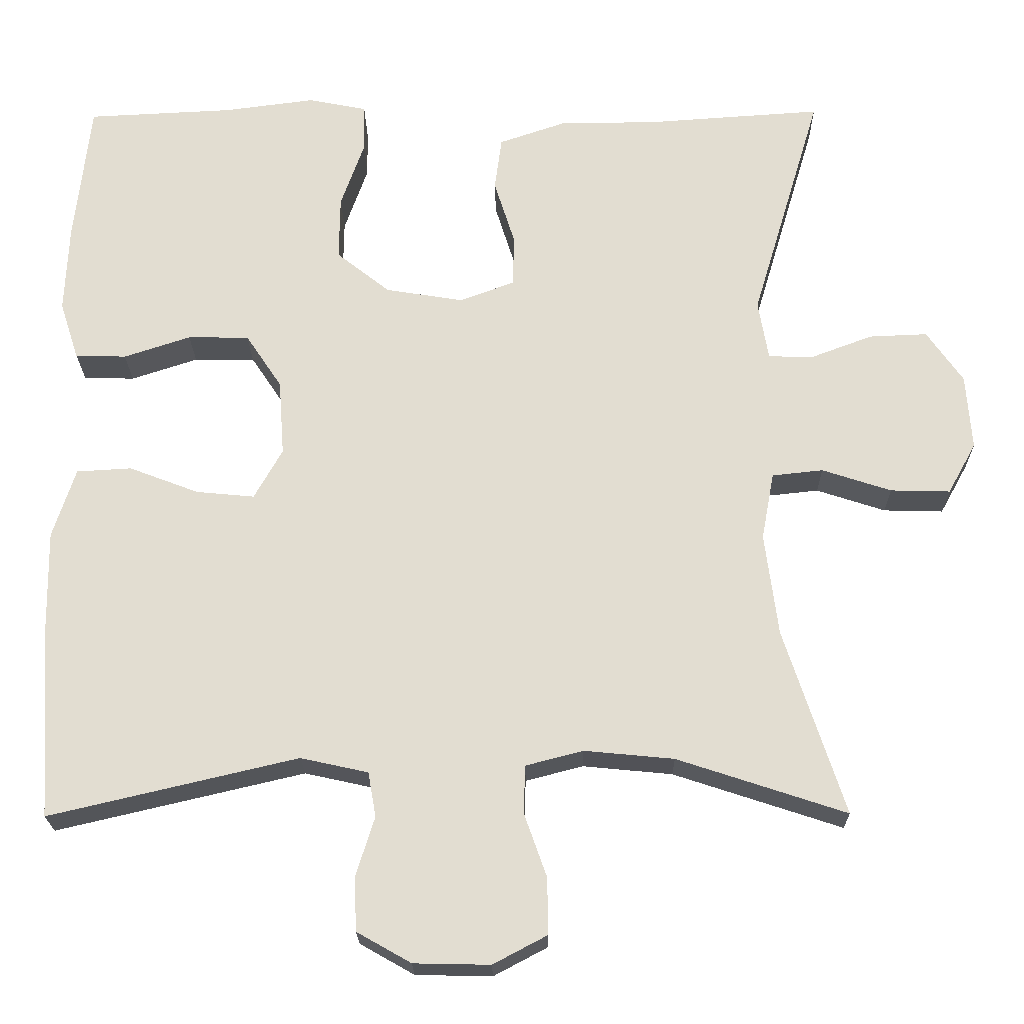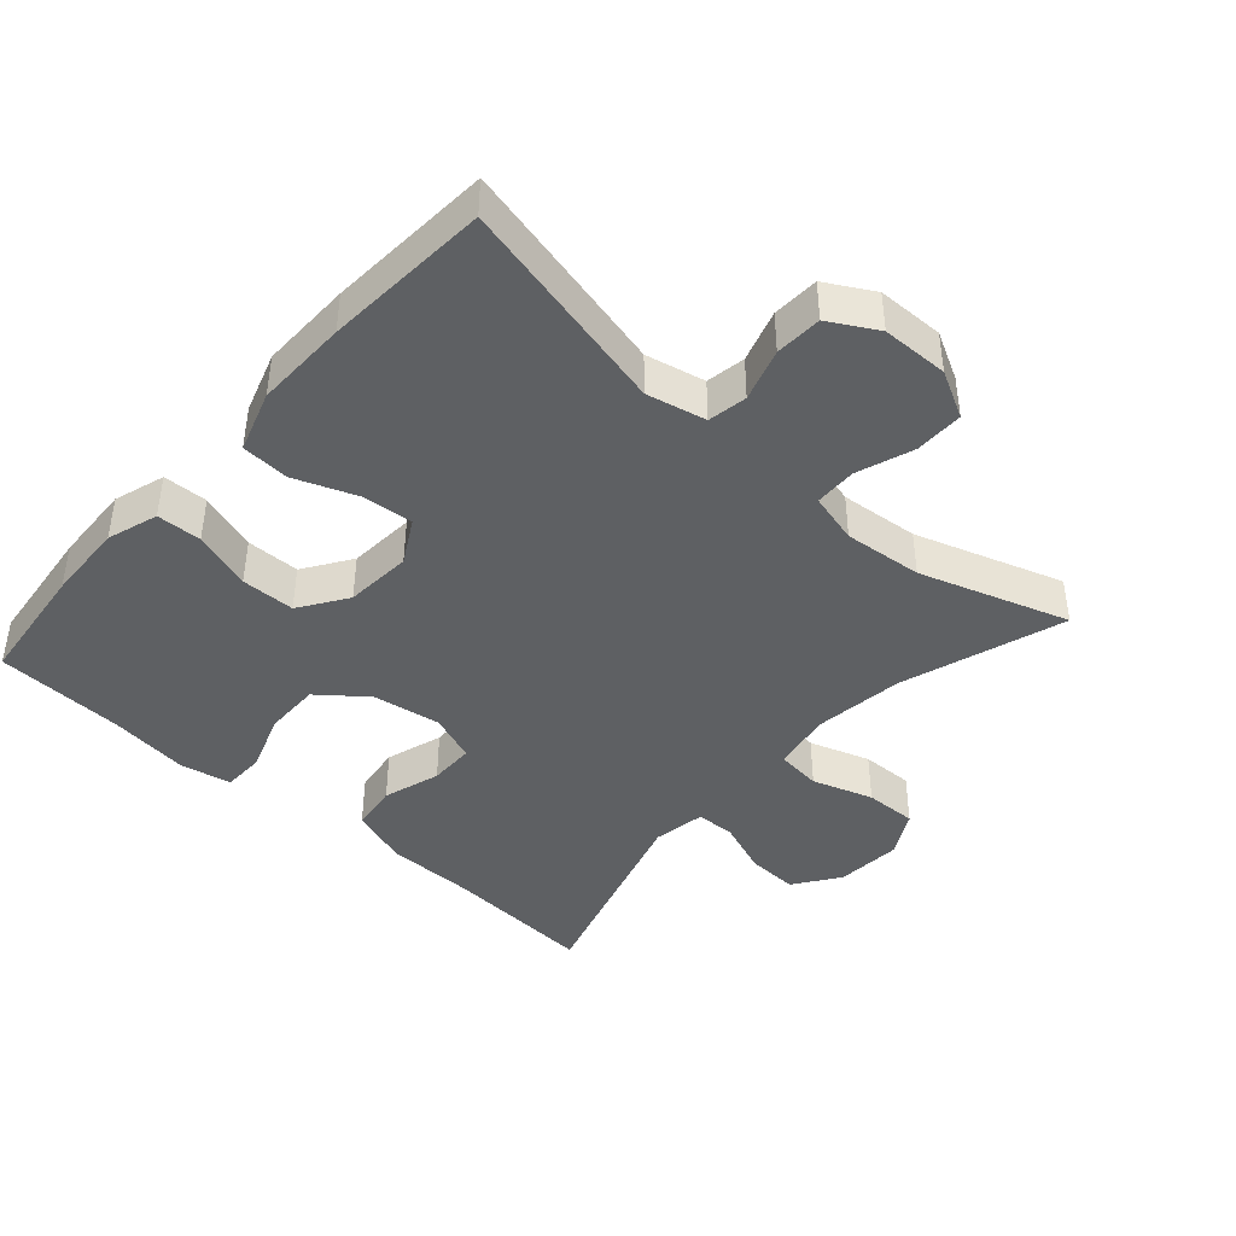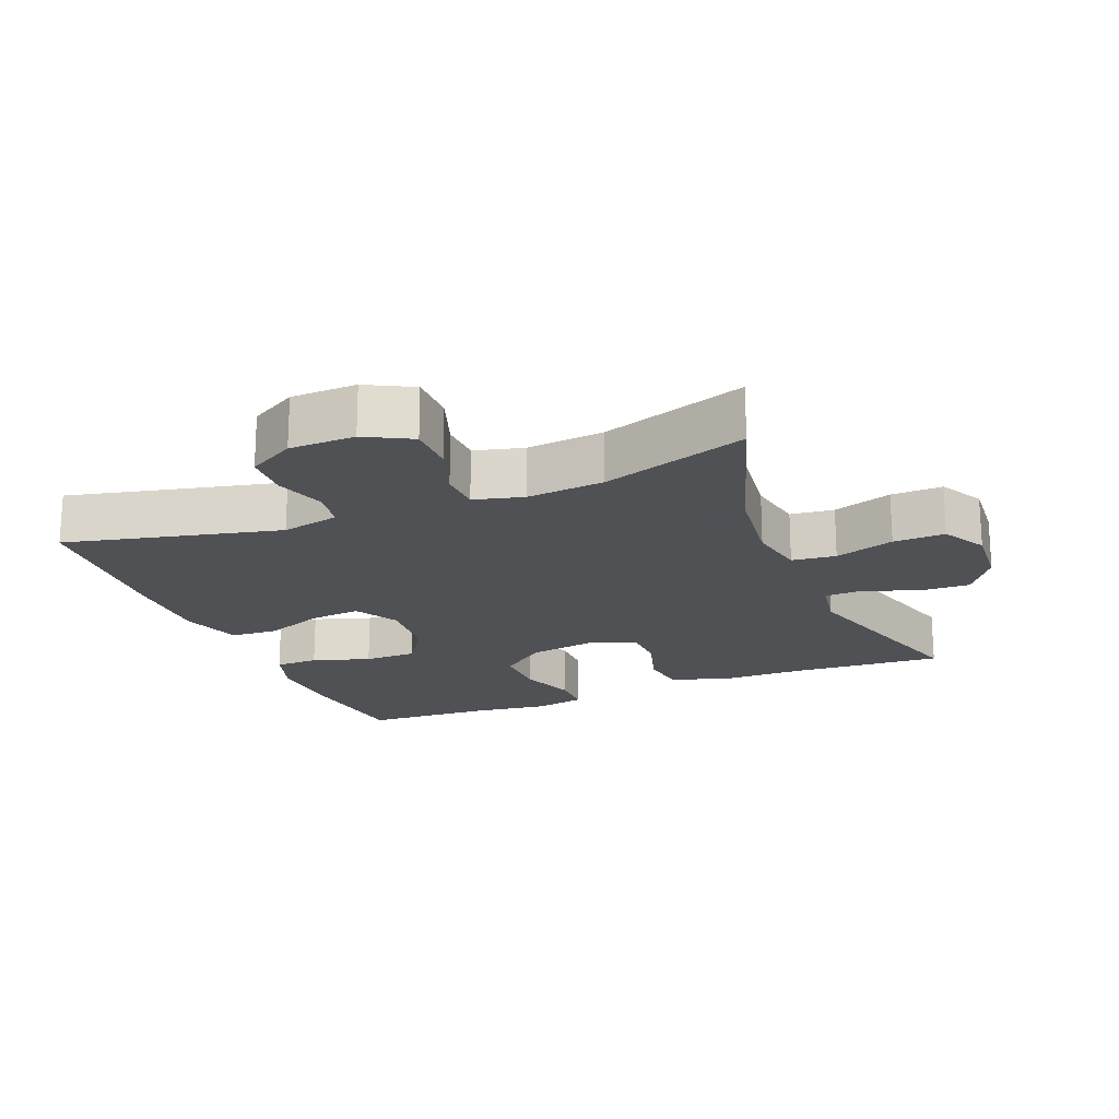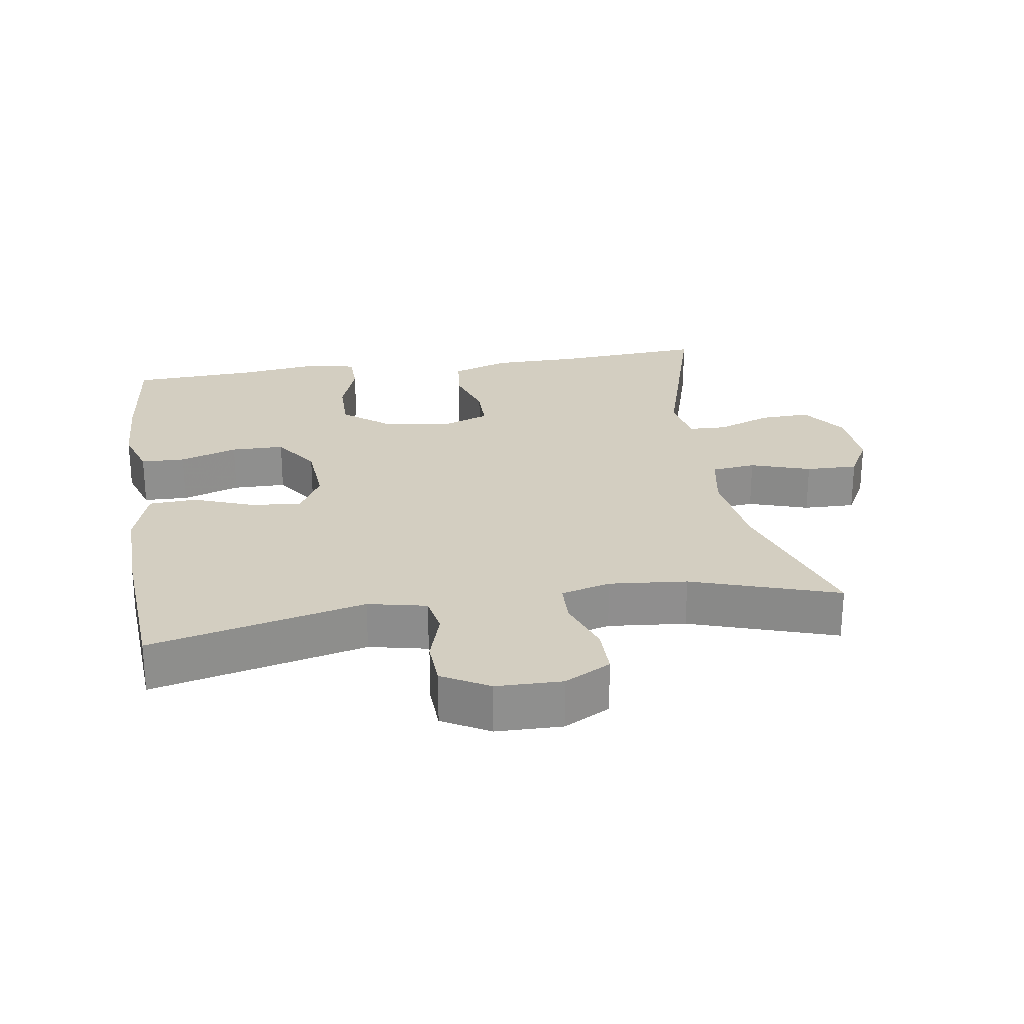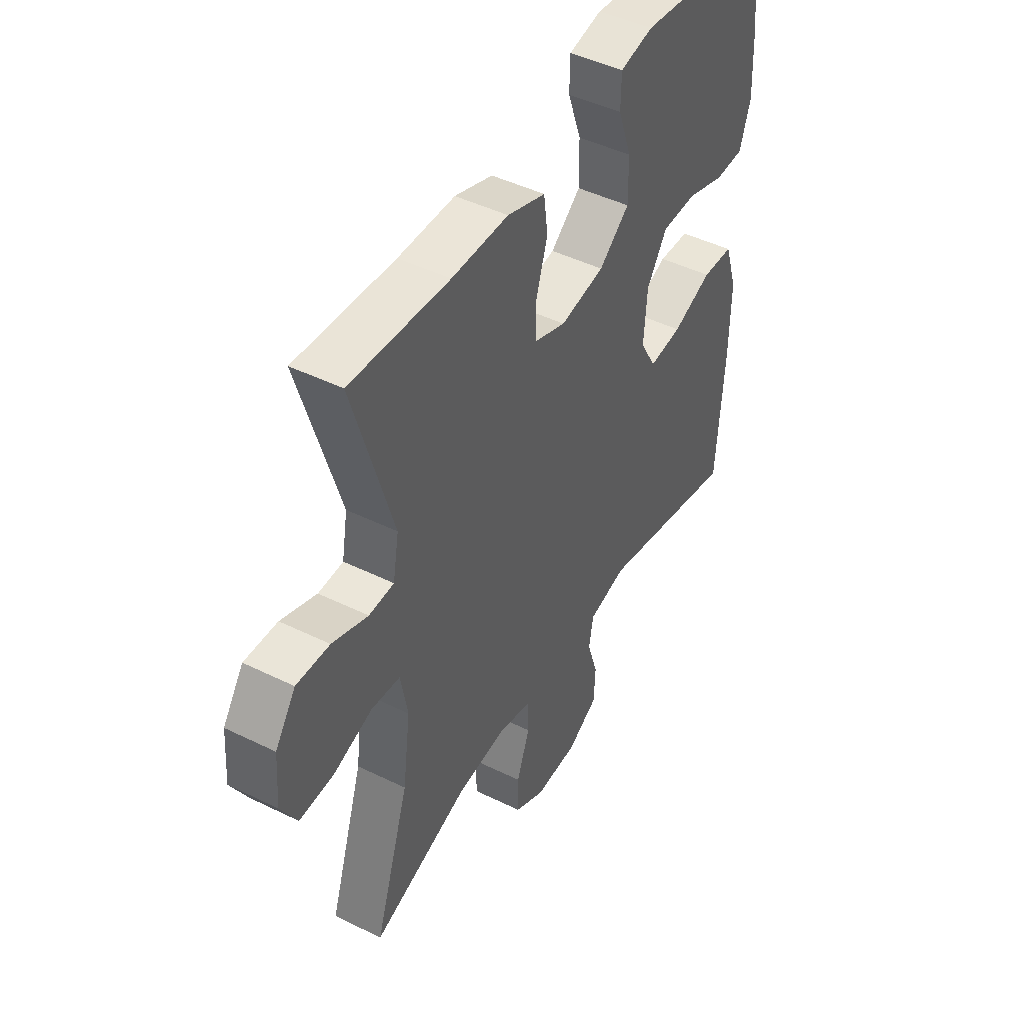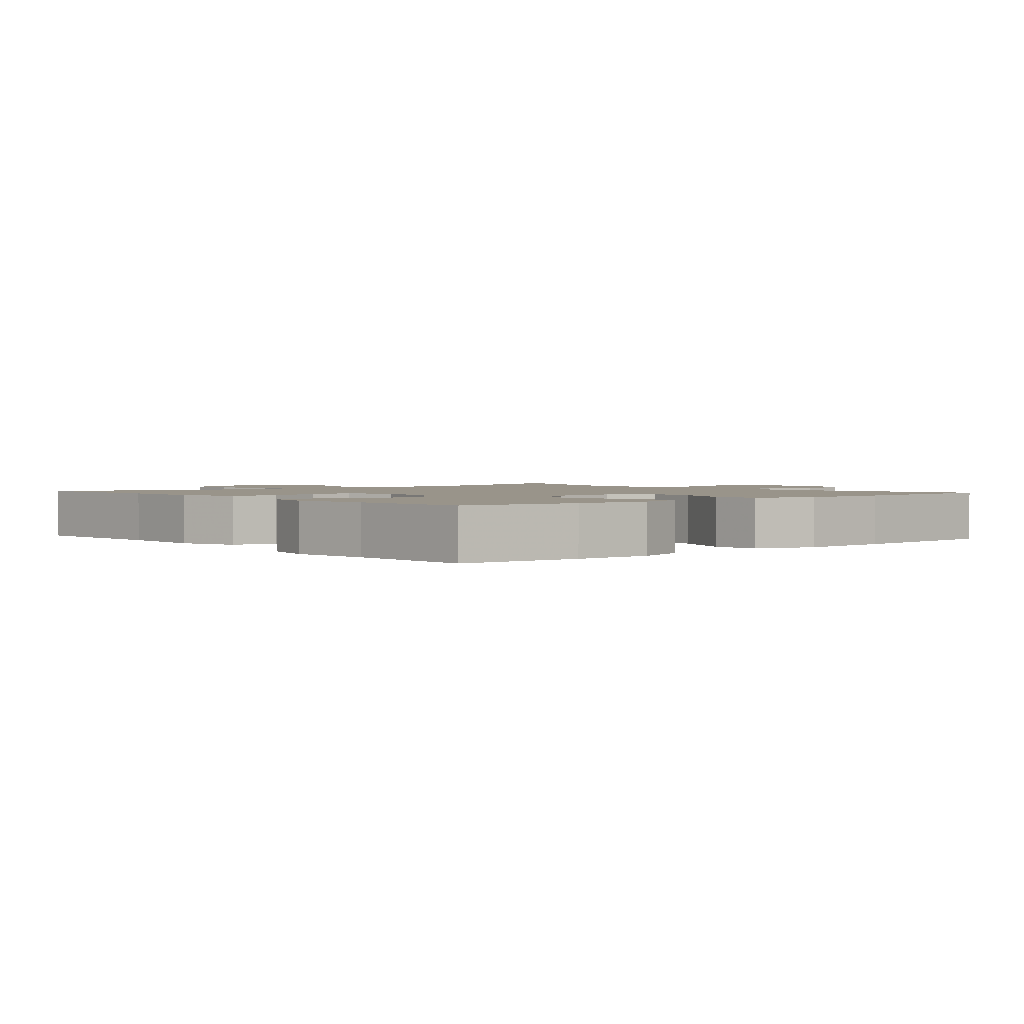
<metadata>
{"format":"obj","ext":"obj","renderer":"f3d","projection":"perspective","resolution":1024,"background":"white","views":[{"elev":-21.8,"azim":-179.2,"up":"+Z"},{"elev":-42.5,"azim":138.3,"up":"+Y"},{"elev":-19.5,"azim":-157.9,"up":"+Y"},{"elev":25.3,"azim":171.0,"up":"+Y"},{"elev":46.0,"azim":-60.6,"up":"+Z"},{"elev":1.9,"azim":49.5,"up":"+Y"}]}
</metadata>
<code>
v 0.5 0.07 0.5
v 0.52 0.07 0.322
v 0.525 0.07 0.207
v 0.501 0.07 0.133
v 0.436 0.07 0.131
v 0.351 0.07 0.159
v 0.273 0.07 0.158
v 0.227 0.07 0.089
v 0.22 0.07 -0.008
v 0.256 0.07 -0.072
v 0.33 0.07 -0.065
v 0.419 0.07 -0.031
v 0.489 0.07 -0.035
v 0.518 0.07 -0.124
v 0.516 0.07 -0.259
v 0.5 0.07 -0.5
v 0.184 0.07 -0.426
v 0.098 0.07 -0.445
v 0.088 0.07 -0.502
v 0.112 0.07 -0.578
v 0.109 0.07 -0.646
v 0.04 0.07 -0.685
v -0.057 0.07 -0.687
v -0.125 0.07 -0.651
v -0.125 0.07 -0.58
v -0.096 0.07 -0.498
v -0.098 0.07 -0.437
v -0.171 0.07 -0.418
v -0.285 0.07 -0.429
v -0.5 0.07 -0.5
v -0.423 0.07 -0.263
v -0.406 0.07 -0.132
v -0.422 0.07 -0.046
v -0.487 0.07 -0.039
v -0.575 0.07 -0.068
v -0.651 0.07 -0.07
v -0.687 0.07 -0.005
v -0.68 0.07 0.091
v -0.634 0.07 0.157
v -0.56 0.07 0.154
v -0.48 0.07 0.124
v -0.424 0.07 0.126
v -0.411 0.07 0.202
v -0.5 0.07 0.5
v -0.279 0.07 0.485
v -0.152 0.07 0.484
v -0.067 0.07 0.455
v -0.058 0.07 0.387
v -0.084 0.07 0.304
v -0.083 0.07 0.238
v -0.013 0.07 0.212
v 0.086 0.07 0.228
v 0.154 0.07 0.282
v 0.153 0.07 0.363
v 0.123 0.07 0.448
v 0.124 0.07 0.509
v 0.198 0.07 0.524
v 0.314 0.07 0.509
v 0.5 0 0.5
v 0.52 0 0.322
v 0.525 0 0.207
v 0.501 0 0.133
v 0.436 0 0.131
v 0.351 0 0.159
v 0.273 0 0.158
v 0.227 0 0.089
v 0.22 0 -0.008
v 0.256 0 -0.072
v 0.33 0 -0.065
v 0.419 0 -0.031
v 0.489 0 -0.035
v 0.518 0 -0.124
v 0.516 0 -0.259
v 0.5 0 -0.5
v 0.184 0 -0.426
v 0.098 0 -0.445
v 0.088 0 -0.502
v 0.112 0 -0.578
v 0.109 0 -0.646
v 0.04 0 -0.685
v -0.057 0 -0.687
v -0.125 0 -0.651
v -0.125 0 -0.58
v -0.096 0 -0.498
v -0.098 0 -0.437
v -0.171 0 -0.418
v -0.285 0 -0.429
v -0.5 0 -0.5
v -0.423 0 -0.263
v -0.406 0 -0.132
v -0.422 0 -0.046
v -0.487 0 -0.039
v -0.575 0 -0.068
v -0.651 0 -0.07
v -0.687 0 -0.005
v -0.68 0 0.091
v -0.634 0 0.157
v -0.56 0 0.154
v -0.48 0 0.124
v -0.424 0 0.126
v -0.411 0 0.202
v -0.5 0 0.5
v -0.279 0 0.485
v -0.152 0 0.484
v -0.067 0 0.455
v -0.058 0 0.387
v -0.084 0 0.304
v -0.083 0 0.238
v -0.013 0 0.212
v 0.086 0 0.228
v 0.154 0 0.282
v 0.153 0 0.363
v 0.123 0 0.448
v 0.124 0 0.509
v 0.198 0 0.524
v 0.314 0 0.509
f 56 57 58
f 55 56 58
f 54 55 58
f 4 5 6
f 3 4 6
f 2 3 6
f 1 2 6
f 58 1 6
f 54 58 6
f 53 54 6
f 52 53 6 7
f 51 52 7 8
f 50 51 8 9
f 47 48 49
f 46 47 49
f 45 46 49
f 45 49 50
f 44 45 50
f 43 44 50
f 50 9 10
f 43 50 10
f 42 43 10
f 39 40 41
f 38 39 41
f 37 38 41
f 36 37 41
f 35 36 41
f 34 35 41
f 41 42 10
f 34 41 10
f 33 34 10
f 29 30 31
f 28 29 31 32
f 32 33 10
f 28 32 10
f 27 28 10
f 24 25 26
f 23 24 26
f 22 23 26
f 21 22 26
f 20 21 26
f 19 20 26
f 18 19 26 27
f 15 16 17
f 14 15 17
f 13 14 17
f 12 13 17
f 11 12 17
f 17 18 27
f 11 17 27
f 10 11 27
f 116 115 114
f 116 114 113
f 116 113 112
f 64 63 62
f 64 62 61
f 64 61 60
f 64 60 59
f 64 59 116
f 64 116 112
f 64 112 111
f 65 64 111 110
f 66 65 110 109
f 67 66 109 108
f 107 106 105
f 107 105 104
f 107 104 103
f 108 107 103
f 108 103 102
f 108 102 101
f 68 67 108
f 68 108 101
f 68 101 100
f 99 98 97
f 99 97 96
f 99 96 95
f 99 95 94
f 99 94 93
f 99 93 92
f 68 100 99
f 68 99 92
f 68 92 91
f 89 88 87
f 90 89 87 86
f 68 91 90
f 68 90 86
f 68 86 85
f 84 83 82
f 84 82 81
f 84 81 80
f 84 80 79
f 84 79 78
f 84 78 77
f 85 84 77 76
f 75 74 73
f 75 73 72
f 75 72 71
f 75 71 70
f 75 70 69
f 85 76 75
f 85 75 69
f 85 69 68
f 1 59 60 2
f 2 60 61 3
f 3 61 62 4
f 4 62 63 5
f 5 63 64 6
f 6 64 65 7
f 7 65 66 8
f 8 66 67 9
f 9 67 68 10
f 10 68 69 11
f 11 69 70 12
f 12 70 71 13
f 13 71 72 14
f 14 72 73 15
f 15 73 74 16
f 16 74 75 17
f 17 75 76 18
f 18 76 77 19
f 19 77 78 20
f 20 78 79 21
f 21 79 80 22
f 22 80 81 23
f 23 81 82 24
f 24 82 83 25
f 25 83 84 26
f 26 84 85 27
f 27 85 86 28
f 28 86 87 29
f 29 87 88 30
f 30 88 89 31
f 31 89 90 32
f 32 90 91 33
f 33 91 92 34
f 34 92 93 35
f 35 93 94 36
f 36 94 95 37
f 37 95 96 38
f 38 96 97 39
f 39 97 98 40
f 40 98 99 41
f 41 99 100 42
f 42 100 101 43
f 43 101 102 44
f 44 102 103 45
f 45 103 104 46
f 46 104 105 47
f 47 105 106 48
f 48 106 107 49
f 49 107 108 50
f 50 108 109 51
f 51 109 110 52
f 52 110 111 53
f 53 111 112 54
f 54 112 113 55
f 55 113 114 56
f 56 114 115 57
f 57 115 116 58
f 58 116 59 1

</code>
